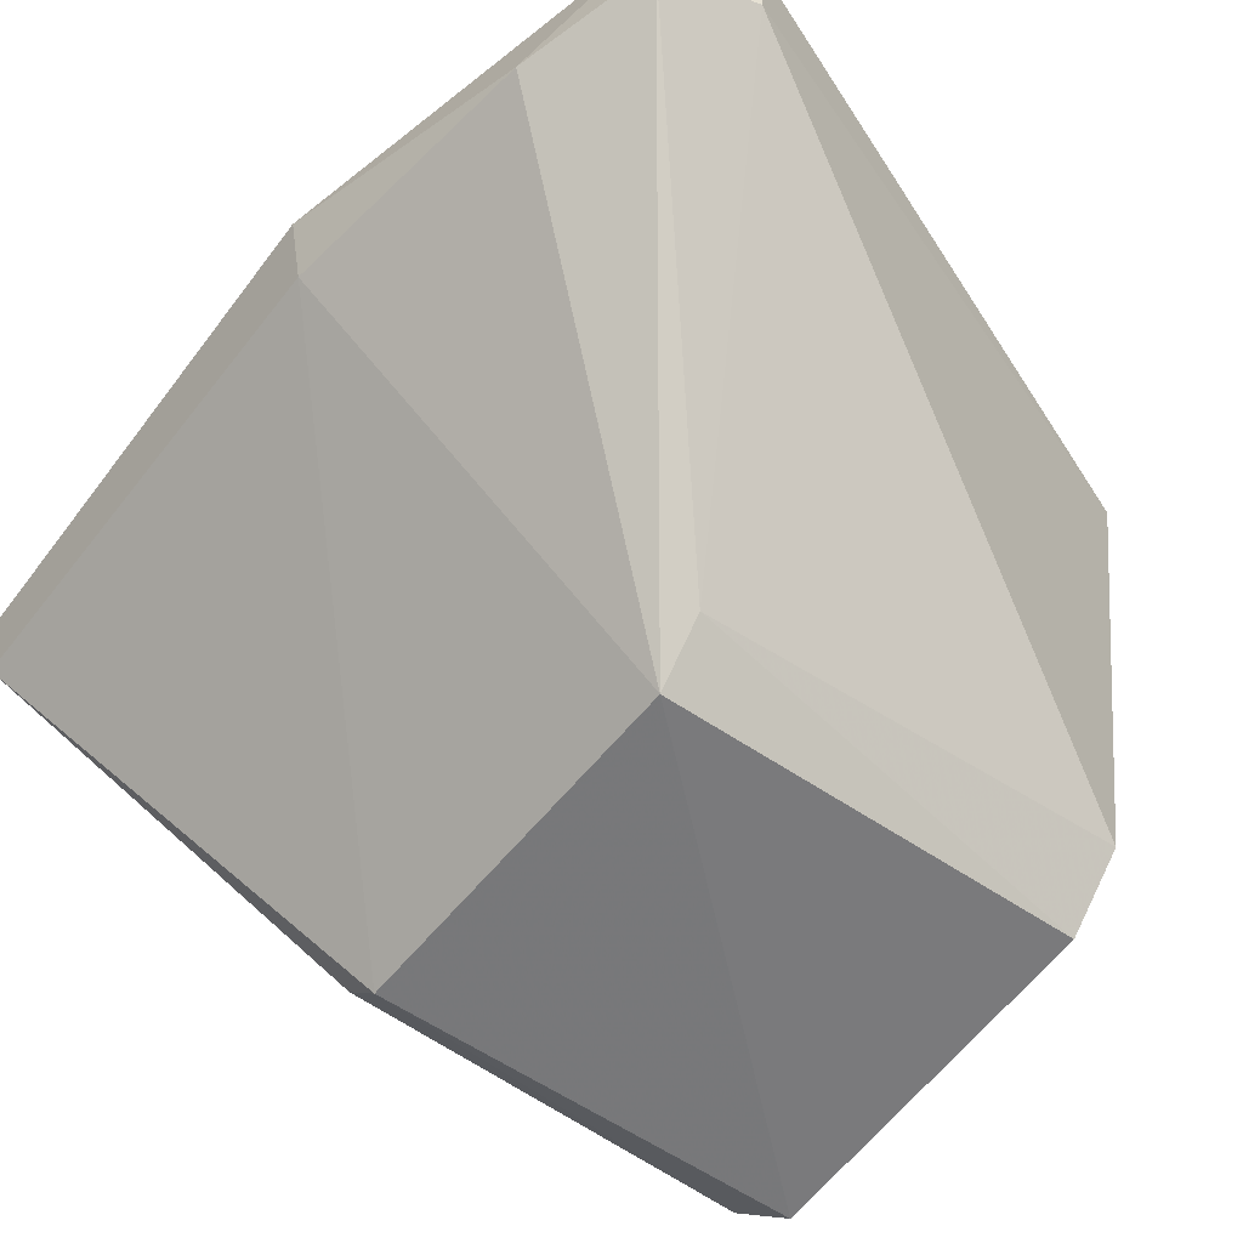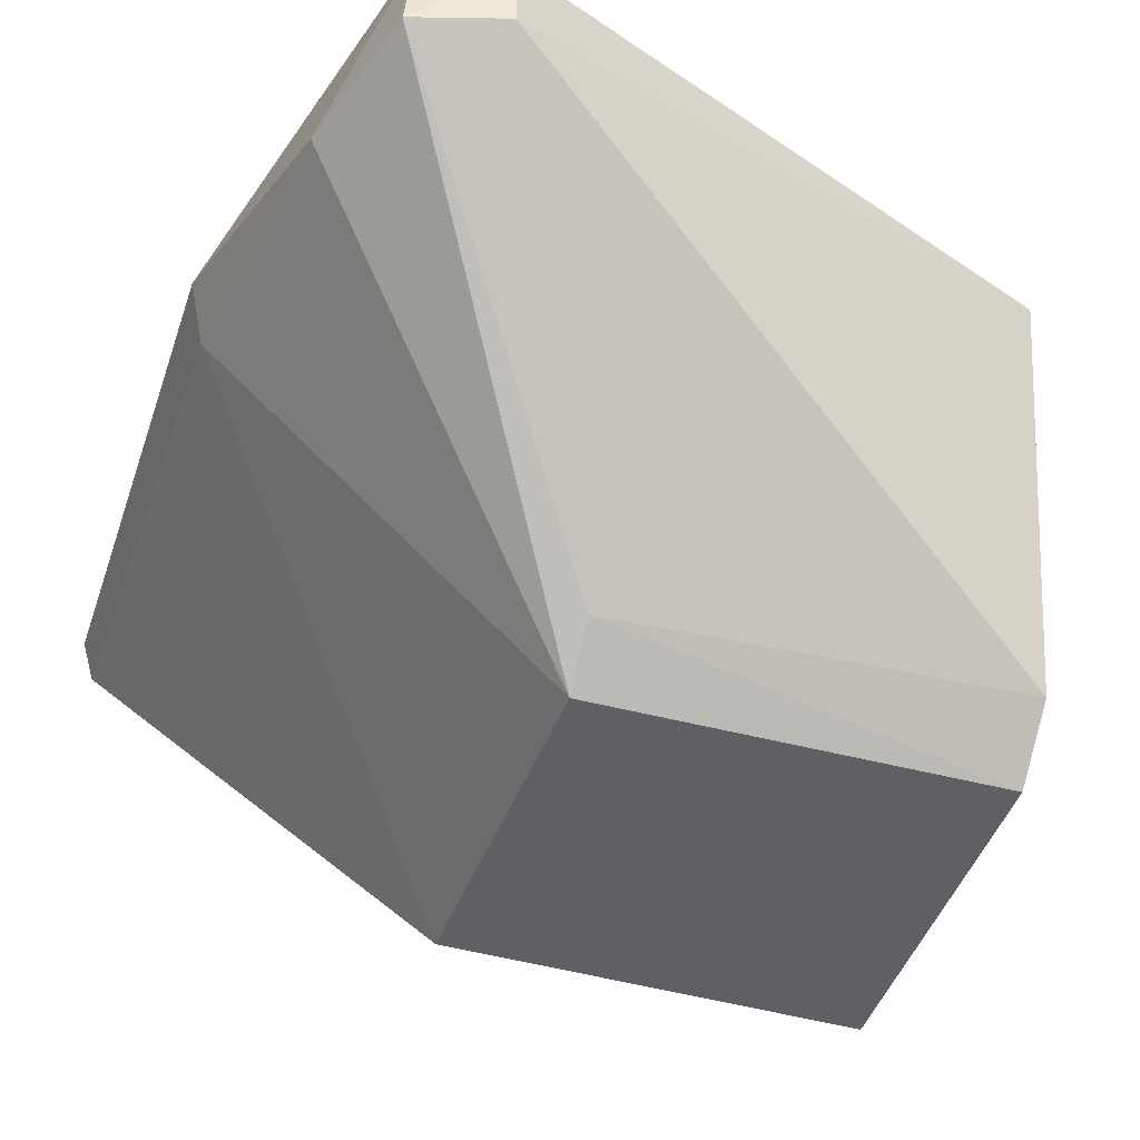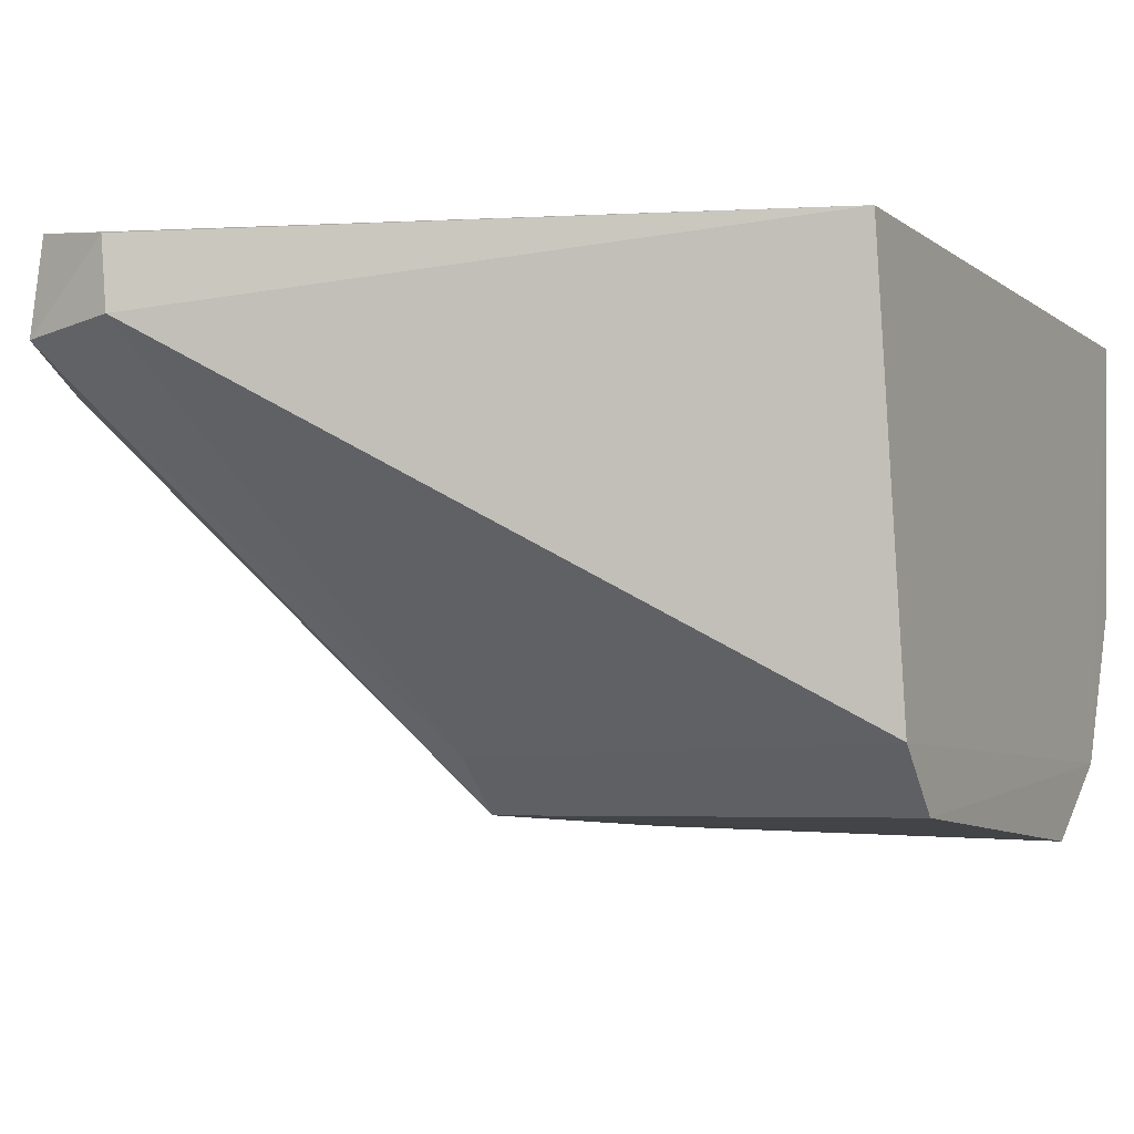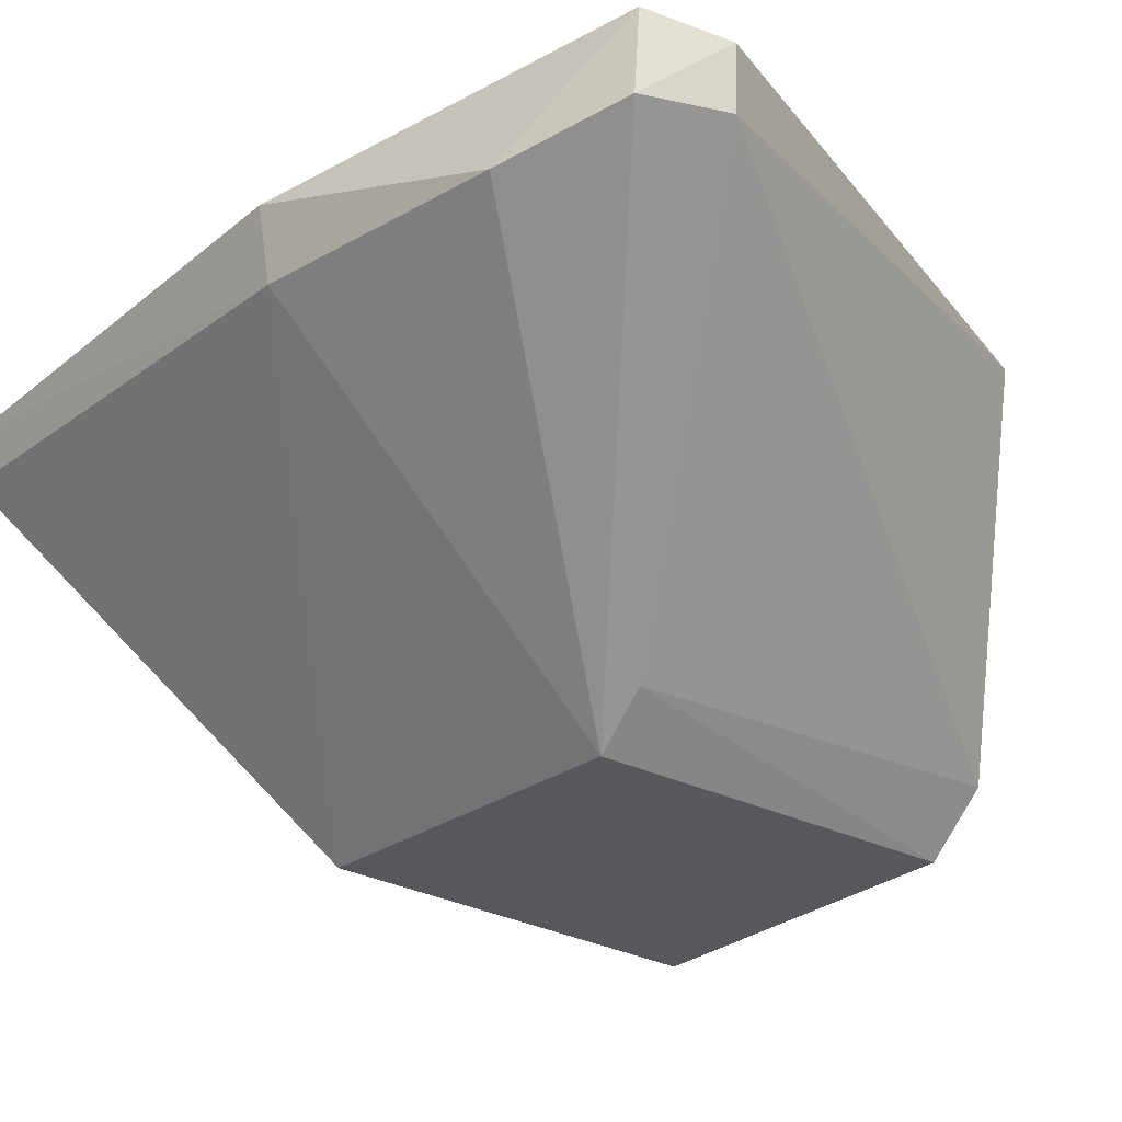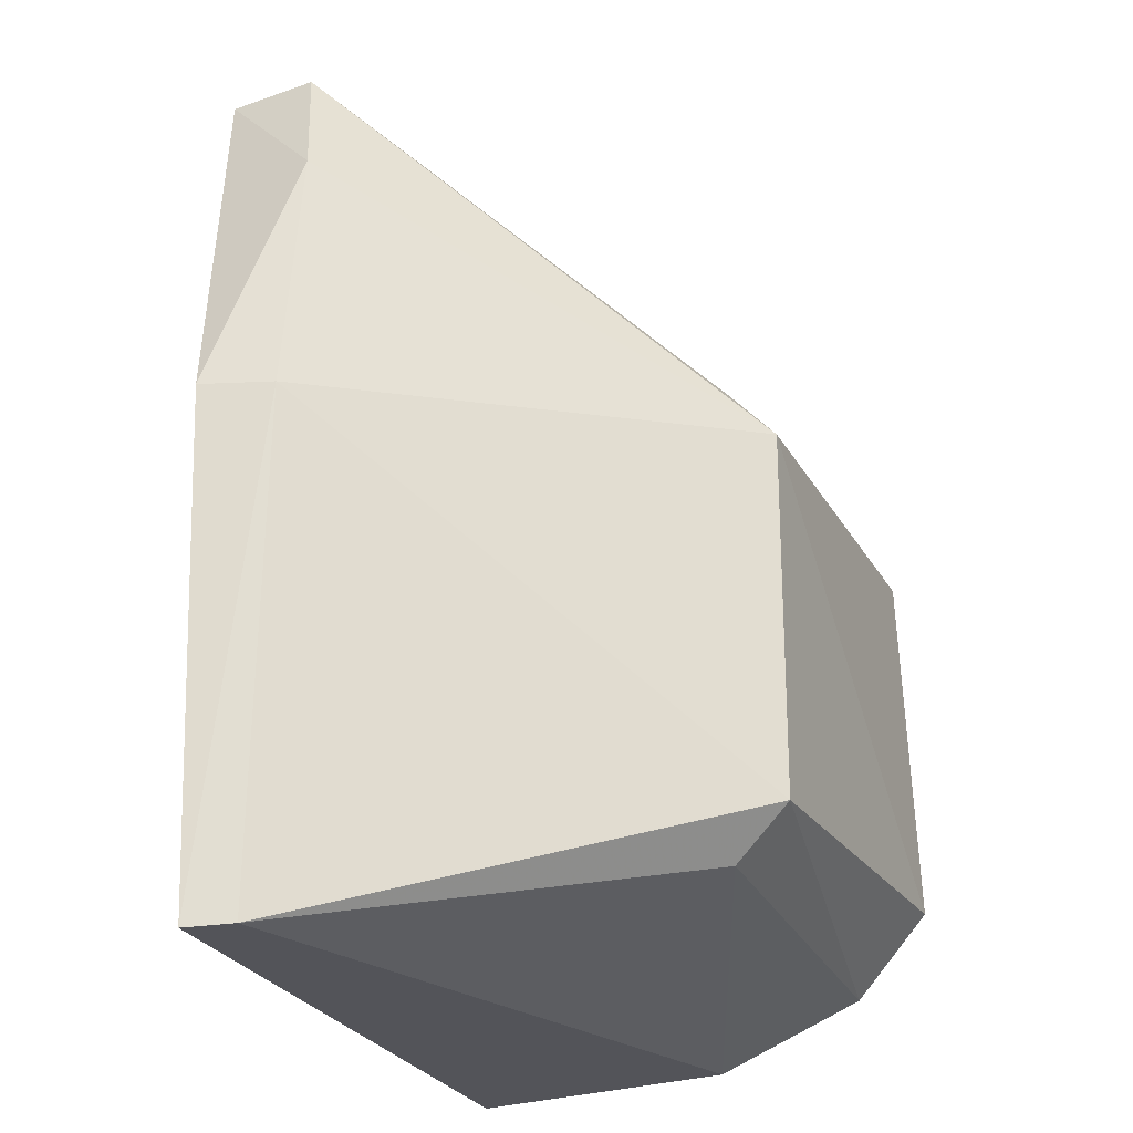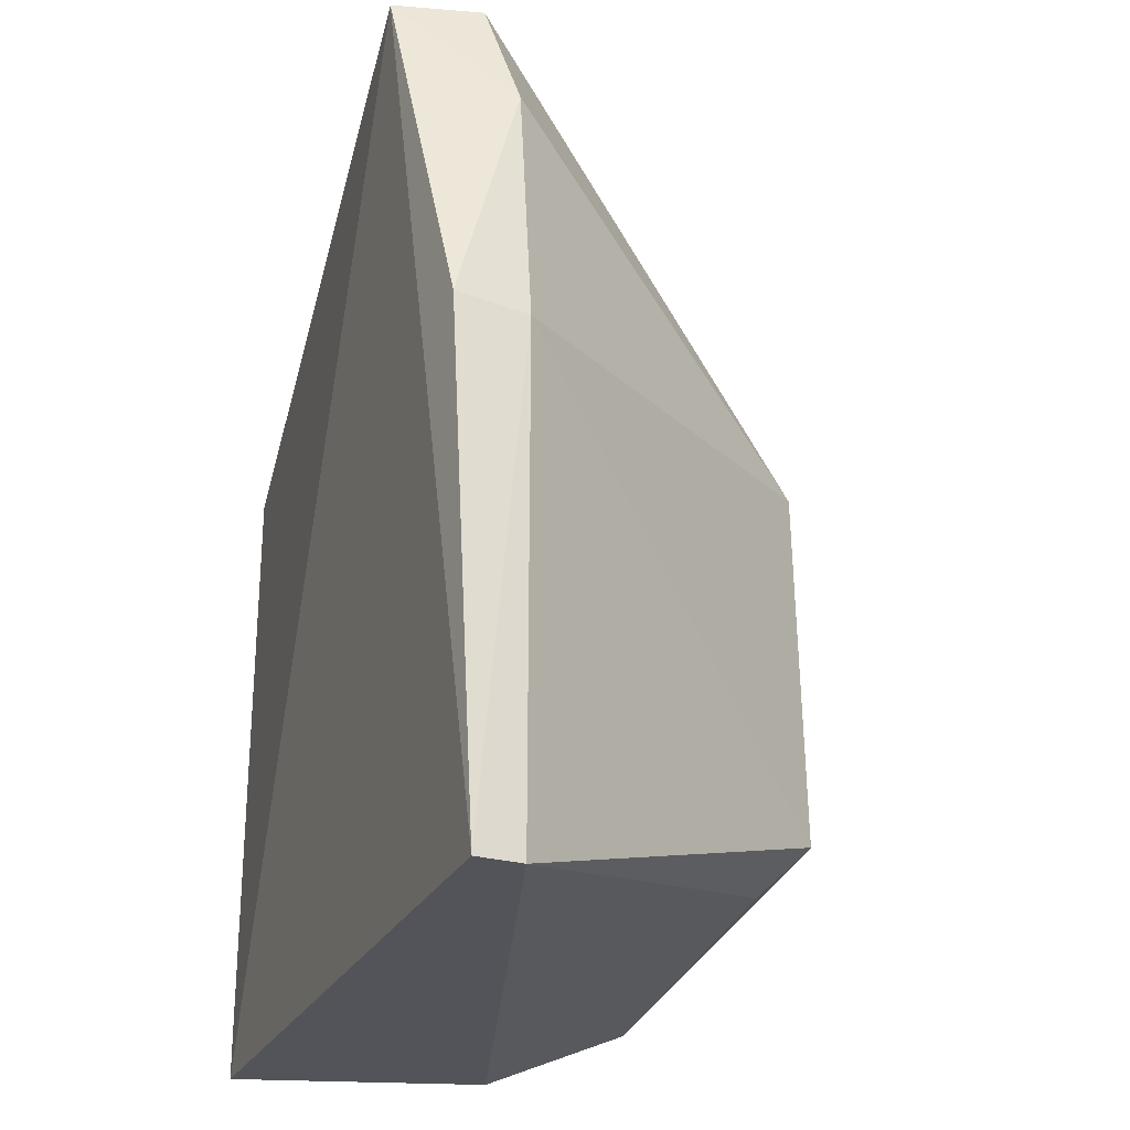
<metadata>
{"format":"obj","ext":"obj","renderer":"f3d","projection":"perspective","resolution":1024,"background":"white","views":[{"elev":-55.8,"azim":-36.0,"up":"+Y"},{"elev":-42.2,"azim":-17.6,"up":"+Y"},{"elev":-6.6,"azim":26.9,"up":"+Y"},{"elev":-25.7,"azim":-39.4,"up":"+Y"},{"elev":-24.8,"azim":-68.5,"up":"+Z"},{"elev":-26.4,"azim":-105.9,"up":"+Z"}]}
</metadata>
<code>
v -0.01588 -0.01515 0.02831
v 0.001645 -0.02775 0.01907
v 0.001805 -0.01487 0.001106
v -0.02183 -0.01673 0.0004414
v -0.01089 -0.02934 0.0171
v -0.0183 -0.01474 0.02748
v 0.001787 -0.01487 0.02119
v -0.0158 -0.01716 0.02816
v 0.001544 -0.02998 0.00595
v -0.01996 -0.01823 0.02373
v 0.001723 -0.02766 0.003438
v -0.0109 -0.02786 0.01872
v -0.01858 -0.01748 0.02758
v 0.001577 -0.02955 0.01723
v -0.01123 -0.02941 0.005621
v -0.02163 -0.01604 0.01595
v 0.001743 -0.02306 0.001499
v -0.01105 -0.02773 0.003988
v -0.02116 -0.01826 0.01583
v -0.02144 -0.01816 0.000518
f 6 3 4
f 7 6 1
f 7 3 6
f 8 7 1
f 8 2 7
f 11 7 2
f 11 3 7
f 12 2 8
f 13 8 1
f 13 1 6
f 13 6 10
f 13 10 5
f 13 12 8
f 13 5 12
f 14 5 9
f 14 12 5
f 14 2 12
f 14 11 2
f 14 9 11
f 15 9 5
f 15 11 9
f 16 10 6
f 16 6 4
f 17 3 11
f 18 11 15
f 18 17 11
f 19 16 4
f 19 10 16
f 19 15 5
f 19 5 10
f 20 4 3
f 20 3 17
f 20 17 18
f 20 18 15
f 20 19 4
f 20 15 19

</code>
